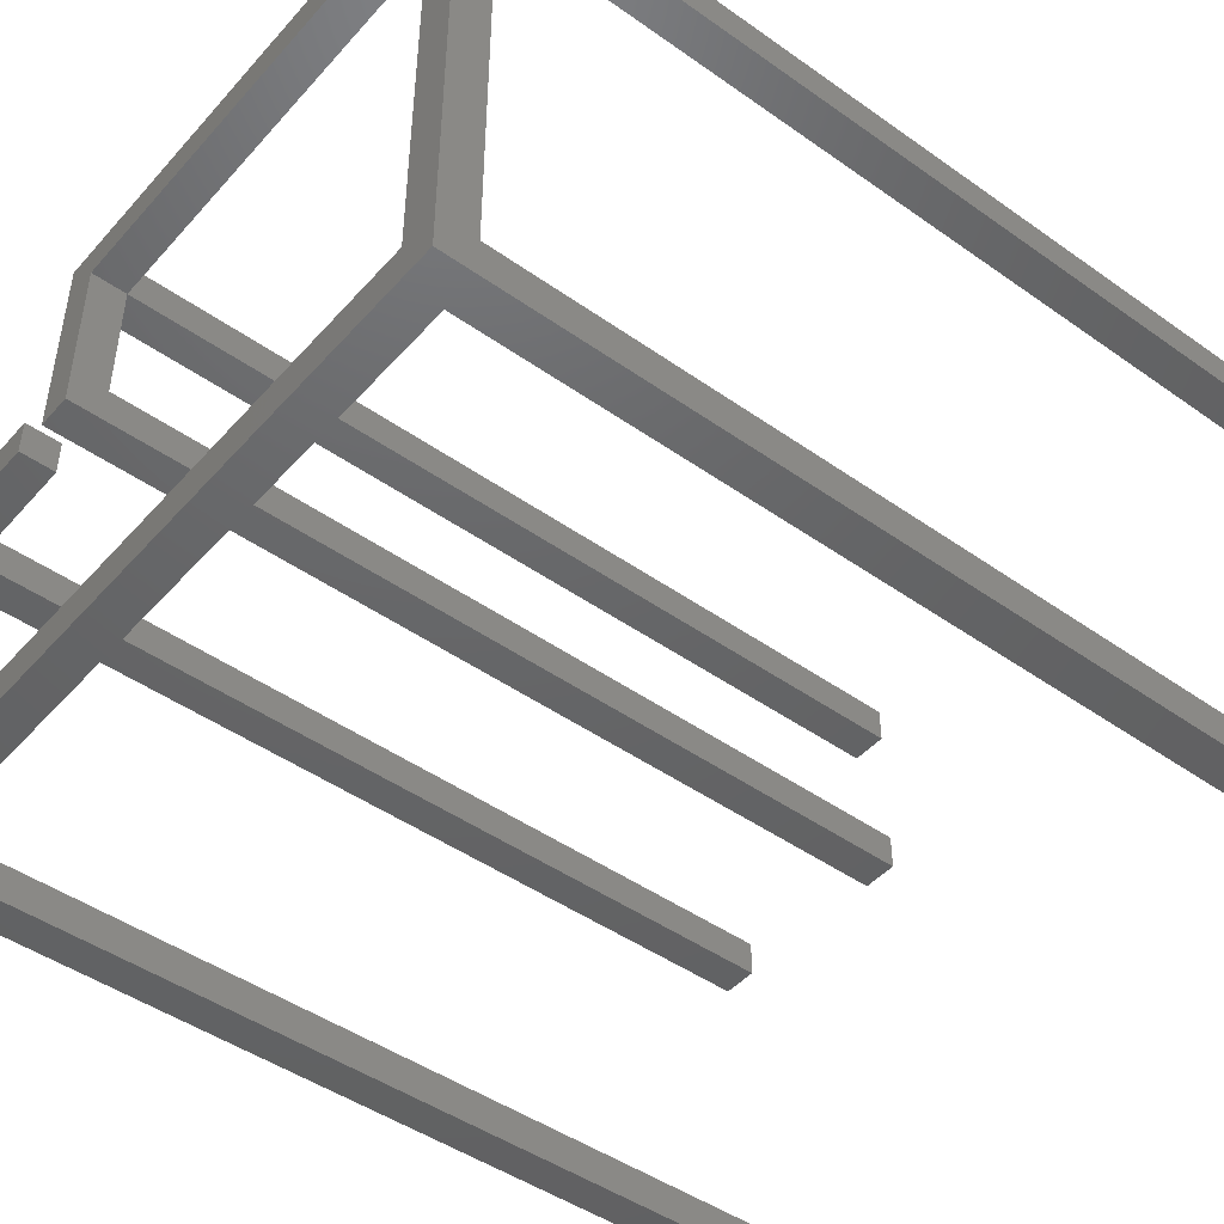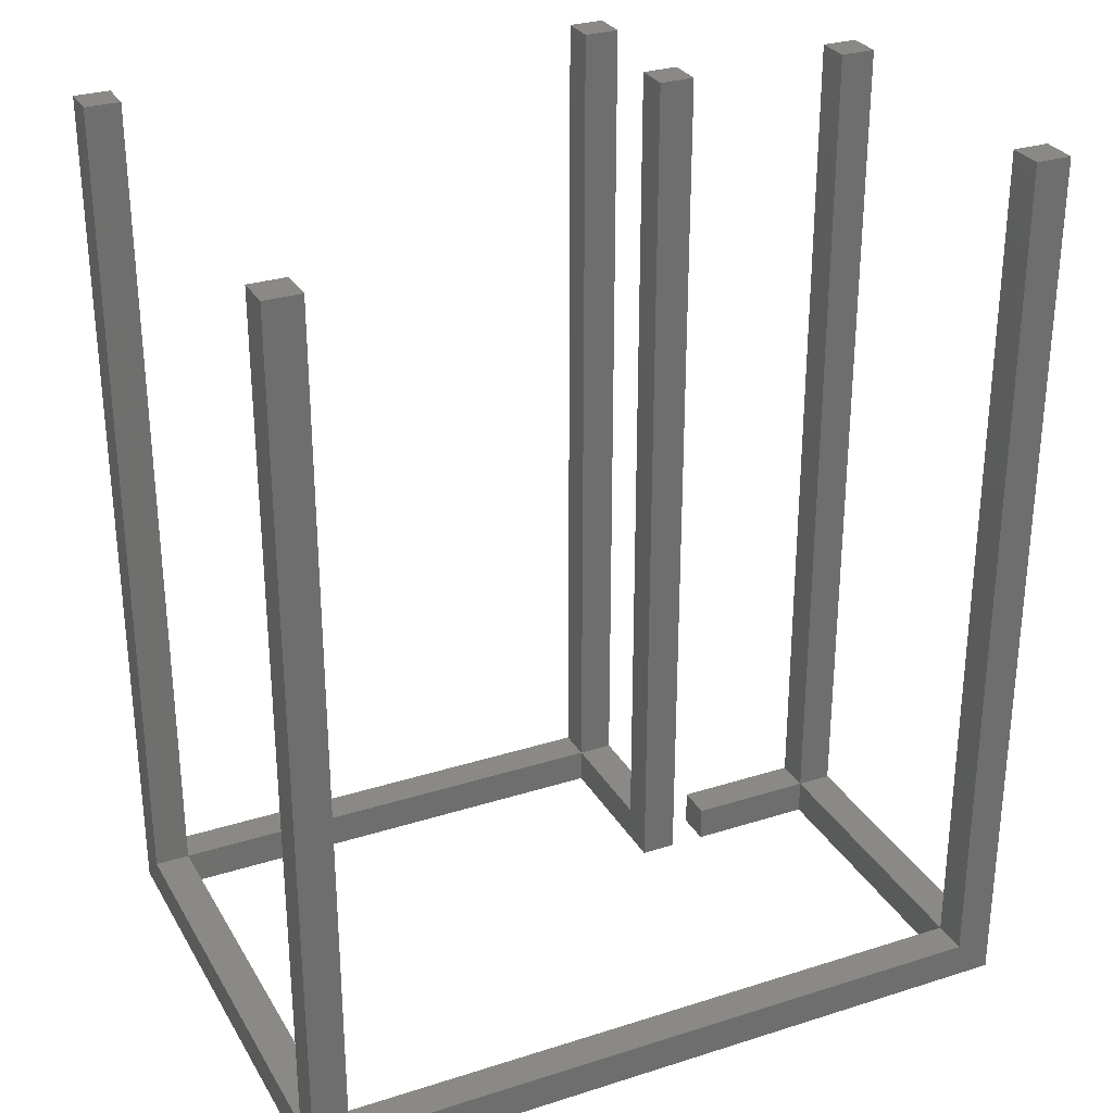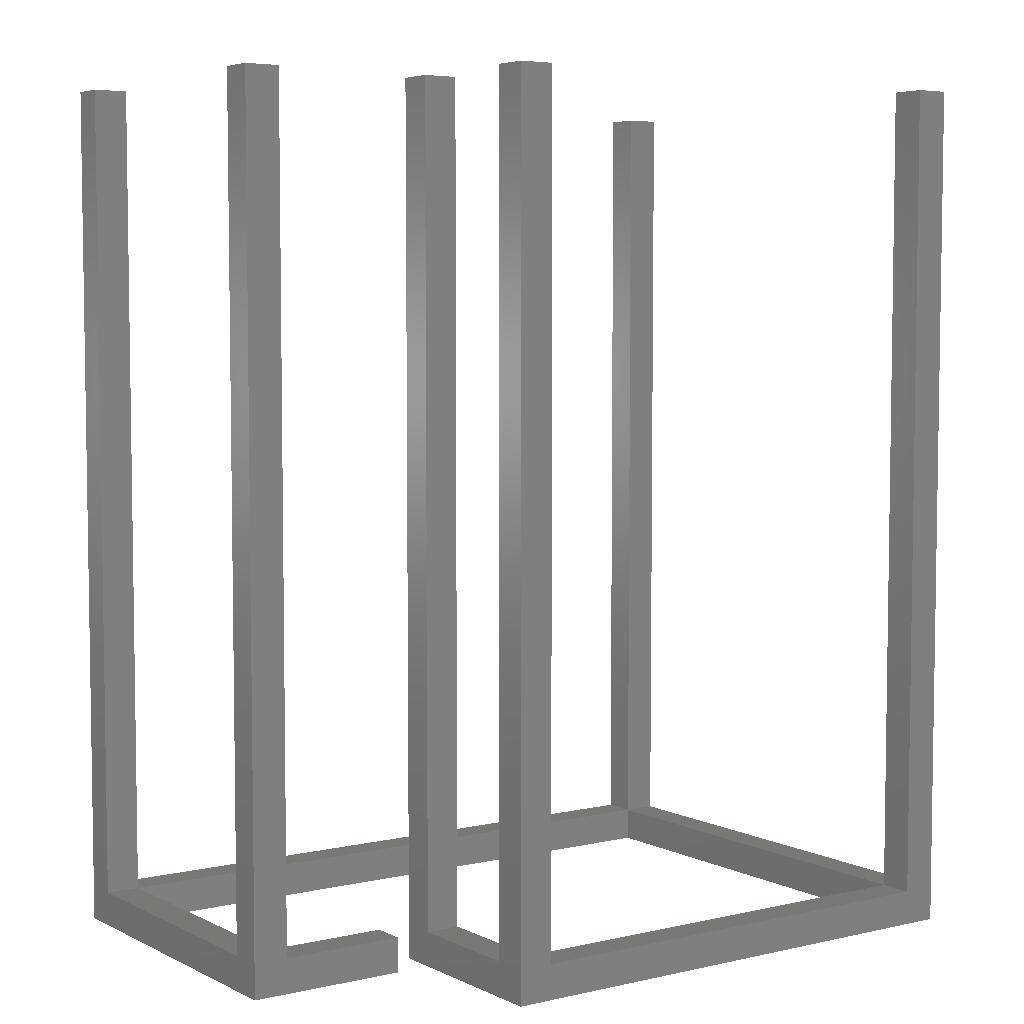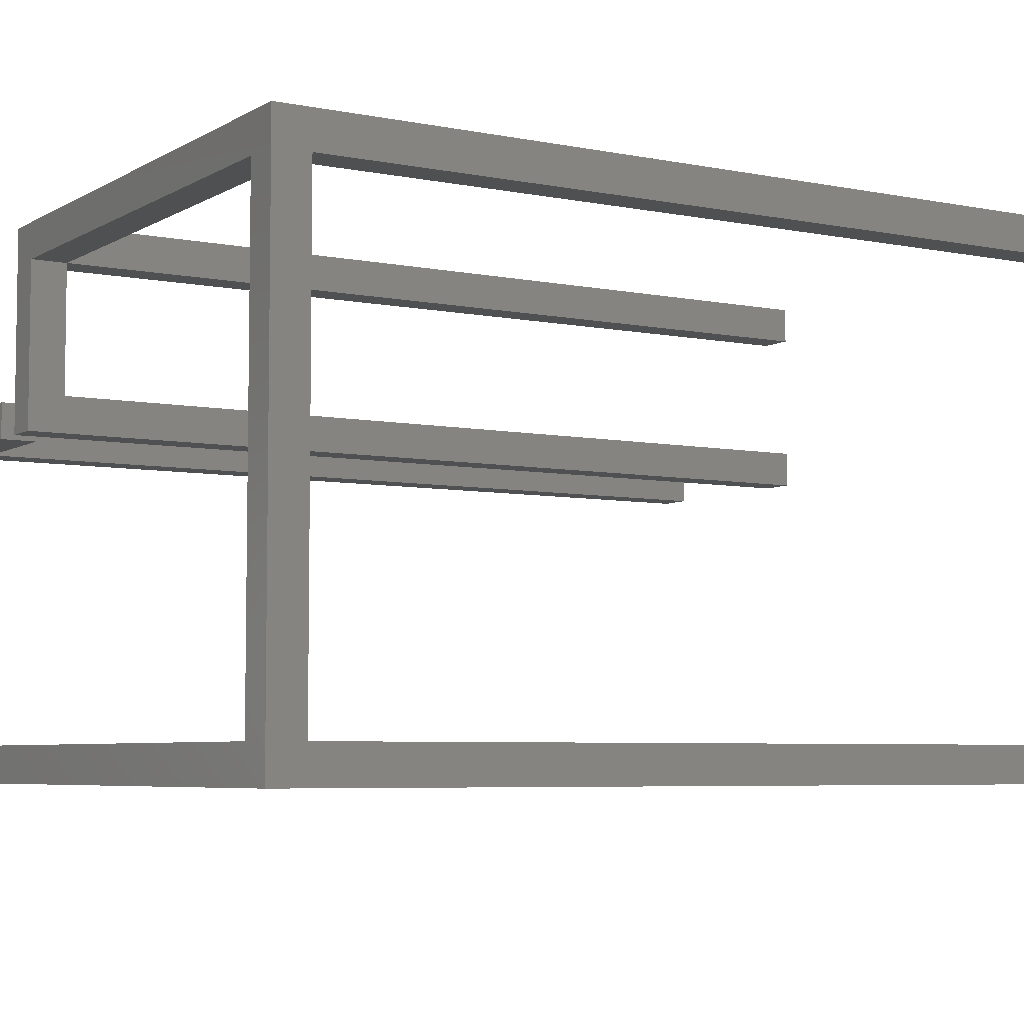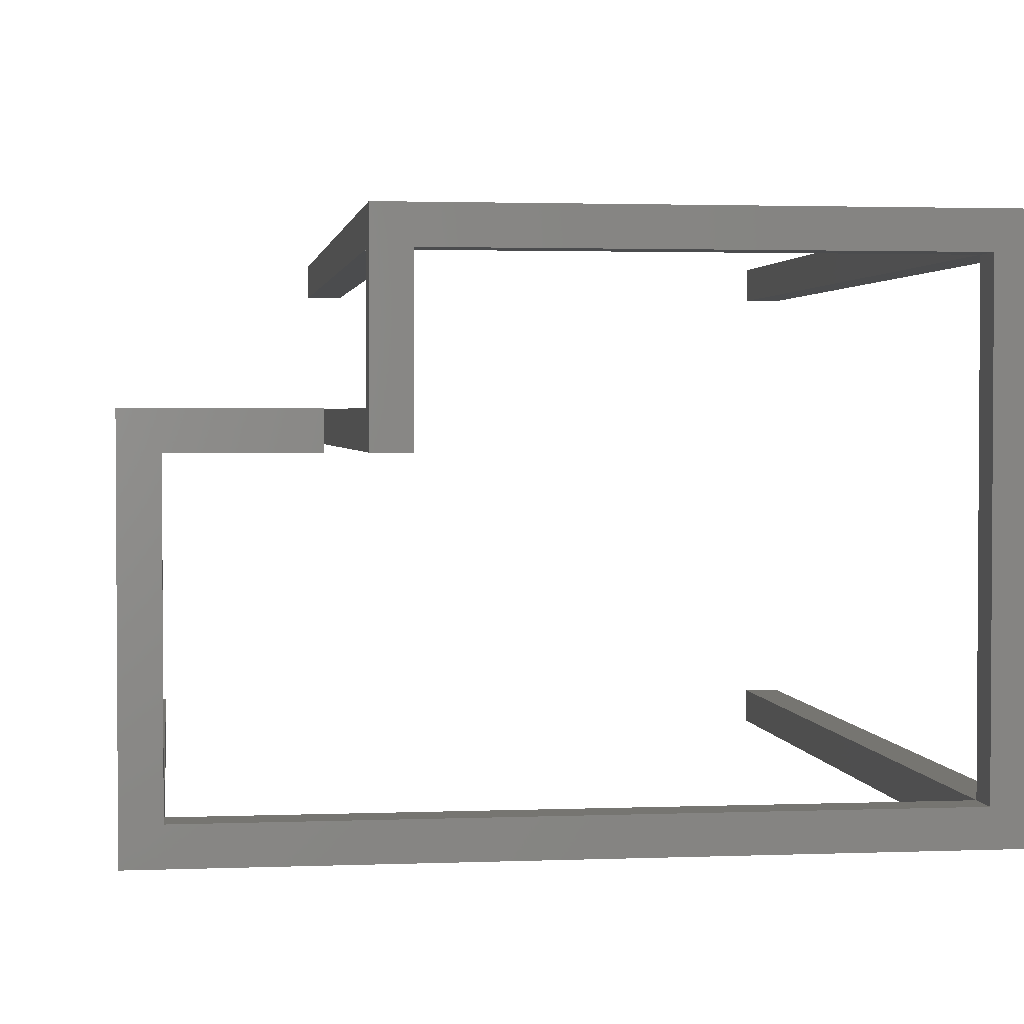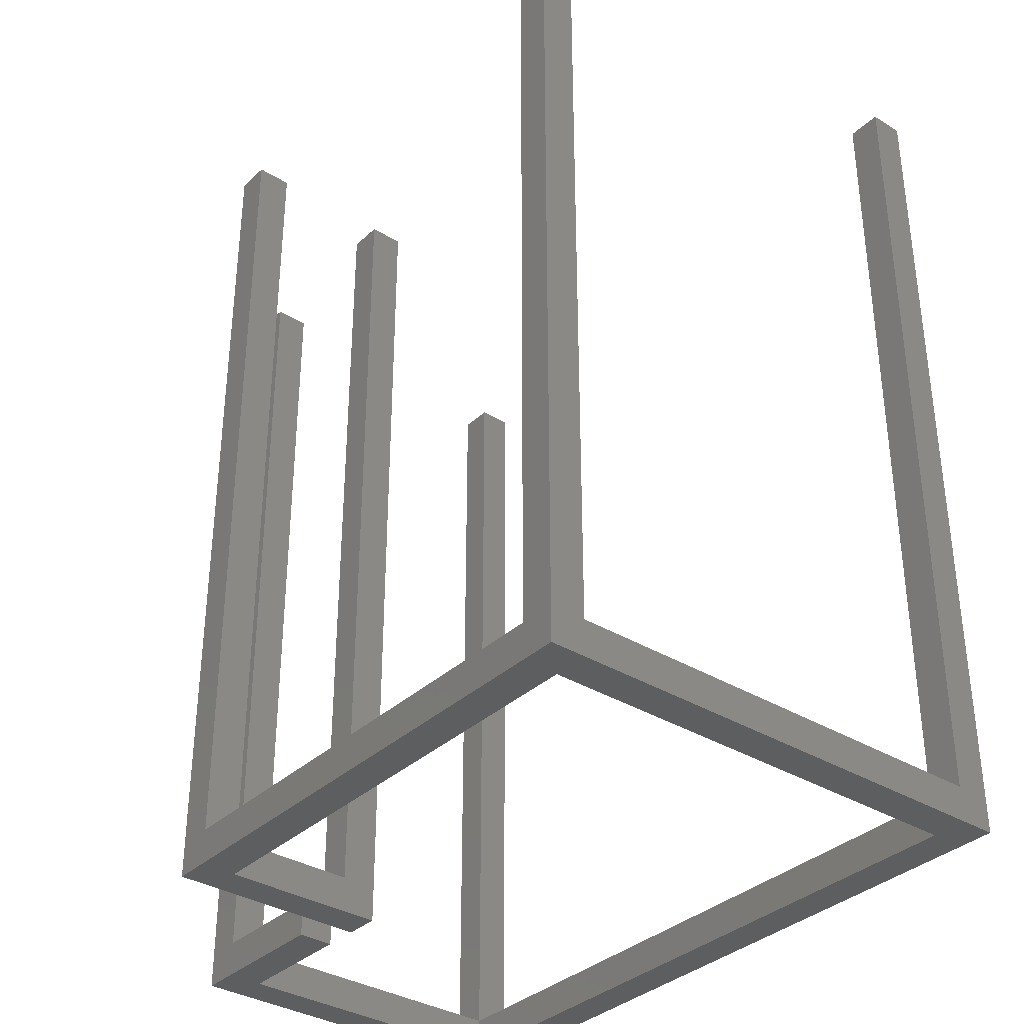
<metadata>
{"format":"stl","ext":"stl","renderer":"f3d","projection":"perspective","resolution":1024,"background":"white","views":[{"elev":-46.1,"azim":-129.0,"up":"+Y"},{"elev":29.3,"azim":-25.1,"up":"+Z"},{"elev":5.2,"azim":145.0,"up":"+Z"},{"elev":-5.7,"azim":-121.5,"up":"+Y"},{"elev":2.2,"azim":172.3,"up":"+Y"},{"elev":-35.0,"azim":-129.2,"up":"+Z"}]}
</metadata>
<code>
# stl→obj: 57 verts, 110 faces
v 44 0 1100
v 44 44 44
v 44 44 1100
v 44 0 44
v 0 44 1100
v 0 0 1100
v 920 0 0
v 876 44 0
v 920 449 0
v 44 44 0
v 0 0 0
v 44 606 0
v 876 405 0
v 719 449 0
v 719 405 0
v 631 606 0
v 675 405 0
v 631 405 0
v 675 650 0
v 0 650 0
v 0 606 44
v 0 650 1100
v 0 44 44
v 0 606 1100
v 876 0 44
v 920 0 1100
v 876 0 1100
v 920 44 1100
v 920 44 44
v 920 405 44
v 920 449 1100
v 920 405 1100
v 876 44 1100
v 876 44 44
v 675 449 1100
v 675 405 1100
v 675 449 44
v 675 606 44
v 675 650 1100
v 675 606 1100
v 631 650 1100
v 631 606 1100
v 631 606 44
v 631 650 44
v 44 650 44
v 44 650 1100
v 44 606 1100
v 44 606 44
v 631 449 1100
v 631 405 1100
v 631 449 44
v 876 449 1100
v 876 405 1100
v 876 405 44
v 876 449 44
v 719 449 44
v 719 405 44
f 1 2 3
f 2 1 4
f 5 1 3
f 1 5 6
f 7 8 9
f 7 10 8
f 10 11 12
f 11 10 7
f 13 9 8
f 14 13 15
f 13 14 9
f 16 17 18
f 17 16 19
f 12 19 16
f 12 20 19
f 20 12 11
f 20 21 22
f 20 23 21
f 11 23 20
f 6 23 11
f 23 6 5
f 22 21 24
f 2 5 3
f 5 2 23
f 6 4 1
f 4 11 25
f 11 4 6
f 25 26 27
f 25 7 26
f 7 25 11
f 28 26 29
f 30 31 32
f 31 30 9
f 29 9 30
f 29 7 9
f 7 29 26
f 33 26 28
f 26 33 27
f 25 33 34
f 33 25 27
f 29 33 28
f 33 29 34
f 35 36 37
f 38 39 40
f 39 38 19
f 37 19 38
f 37 17 19
f 17 37 36
f 41 40 39
f 40 41 42
f 43 41 44
f 41 43 42
f 39 44 41
f 44 19 45
f 19 44 39
f 45 22 46
f 45 20 22
f 20 45 19
f 43 40 42
f 40 43 38
f 47 45 46
f 45 47 48
f 22 47 46
f 47 22 24
f 21 47 24
f 47 21 48
f 49 36 35
f 36 49 50
f 16 51 43
f 18 51 16
f 50 51 18
f 51 50 49
f 37 49 35
f 49 37 51
f 18 36 50
f 36 18 17
f 52 32 31
f 32 52 53
f 54 52 55
f 52 54 53
f 31 55 52
f 9 55 31
f 14 55 9
f 55 14 56
f 54 32 53
f 32 54 30
f 2 25 34
f 25 2 4
f 8 2 34
f 2 8 10
f 45 43 44
f 43 45 48
f 12 43 48
f 43 12 16
f 2 12 48
f 12 2 10
f 21 2 48
f 2 21 23
f 54 29 30
f 29 54 34
f 8 54 13
f 54 8 34
f 43 37 38
f 37 43 51
f 56 54 55
f 54 56 57
f 15 56 14
f 56 15 57
f 15 54 57
f 54 15 13

</code>
